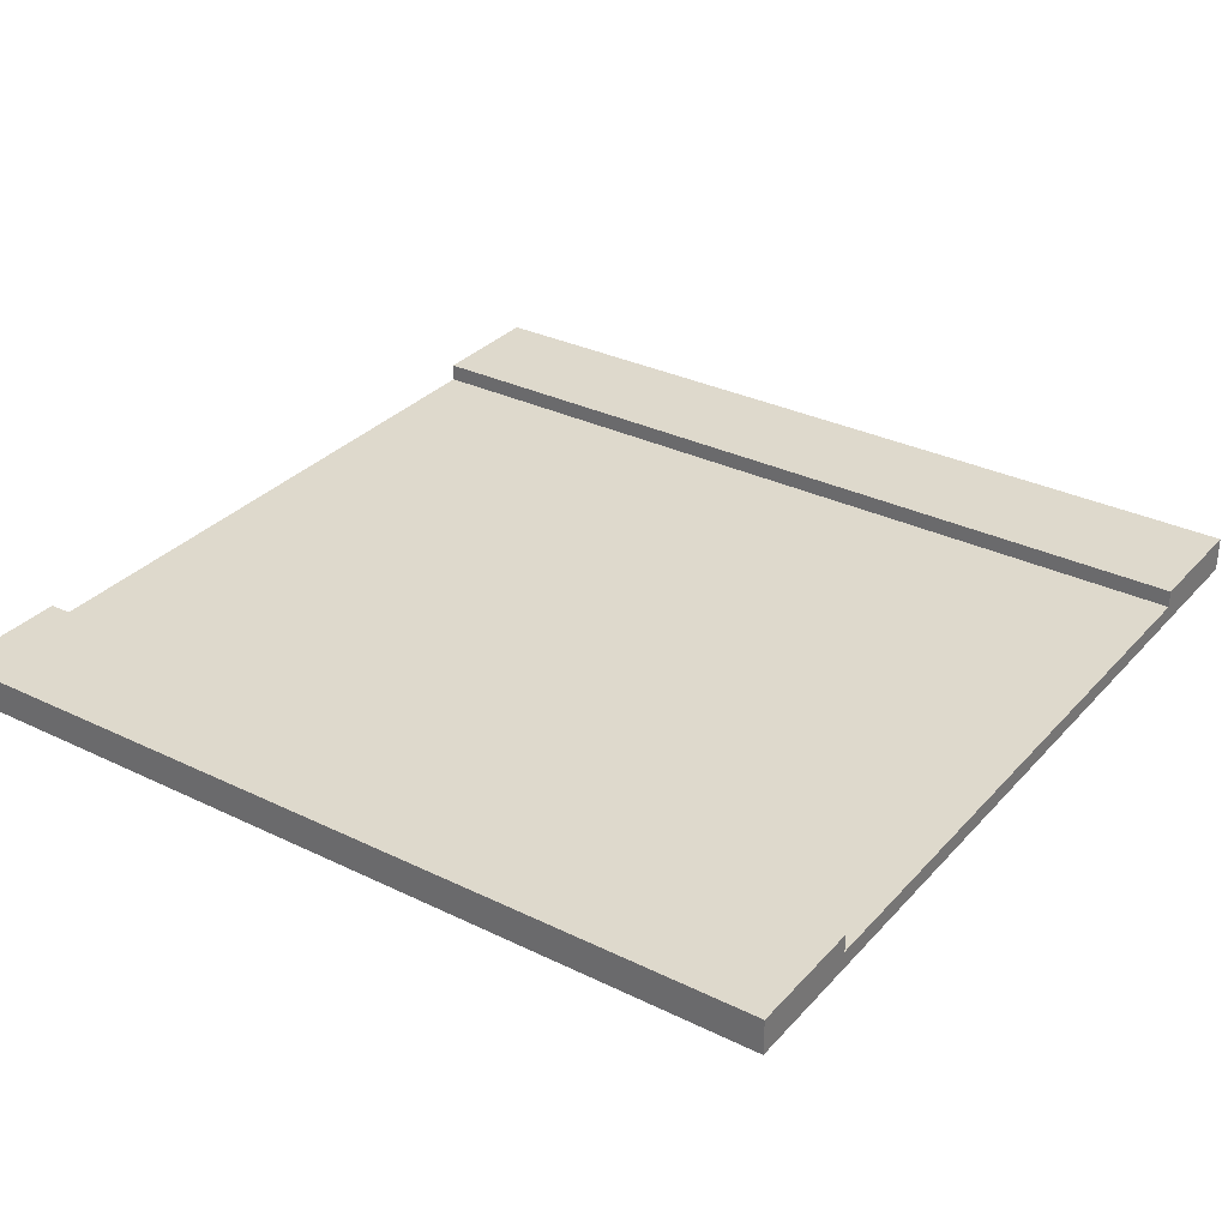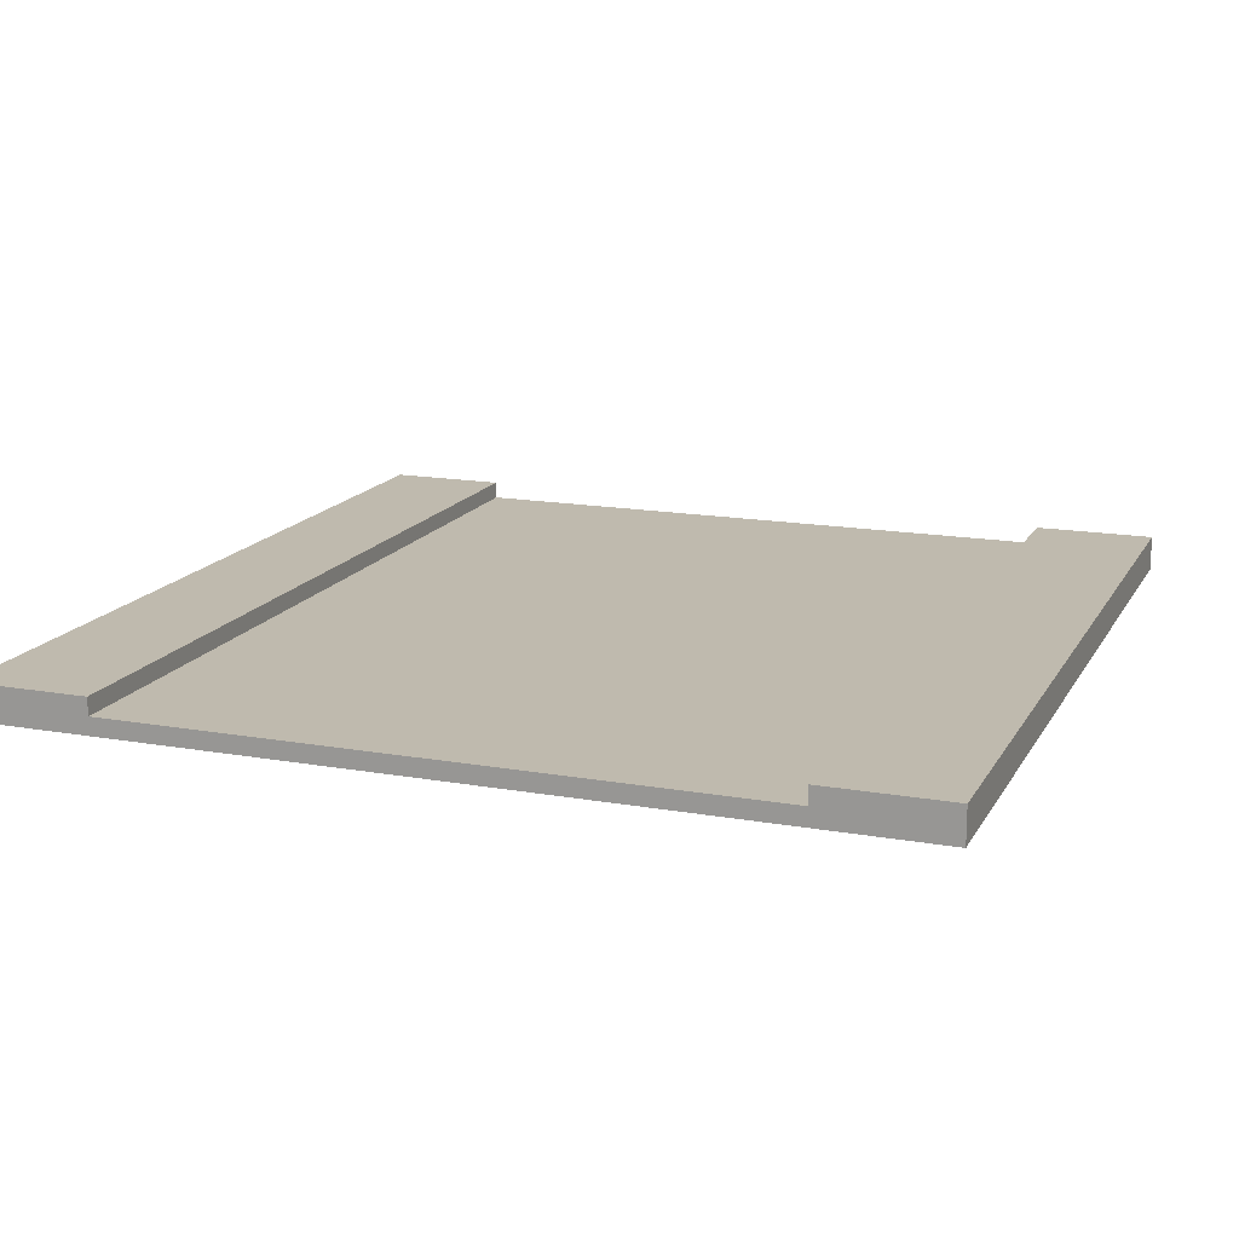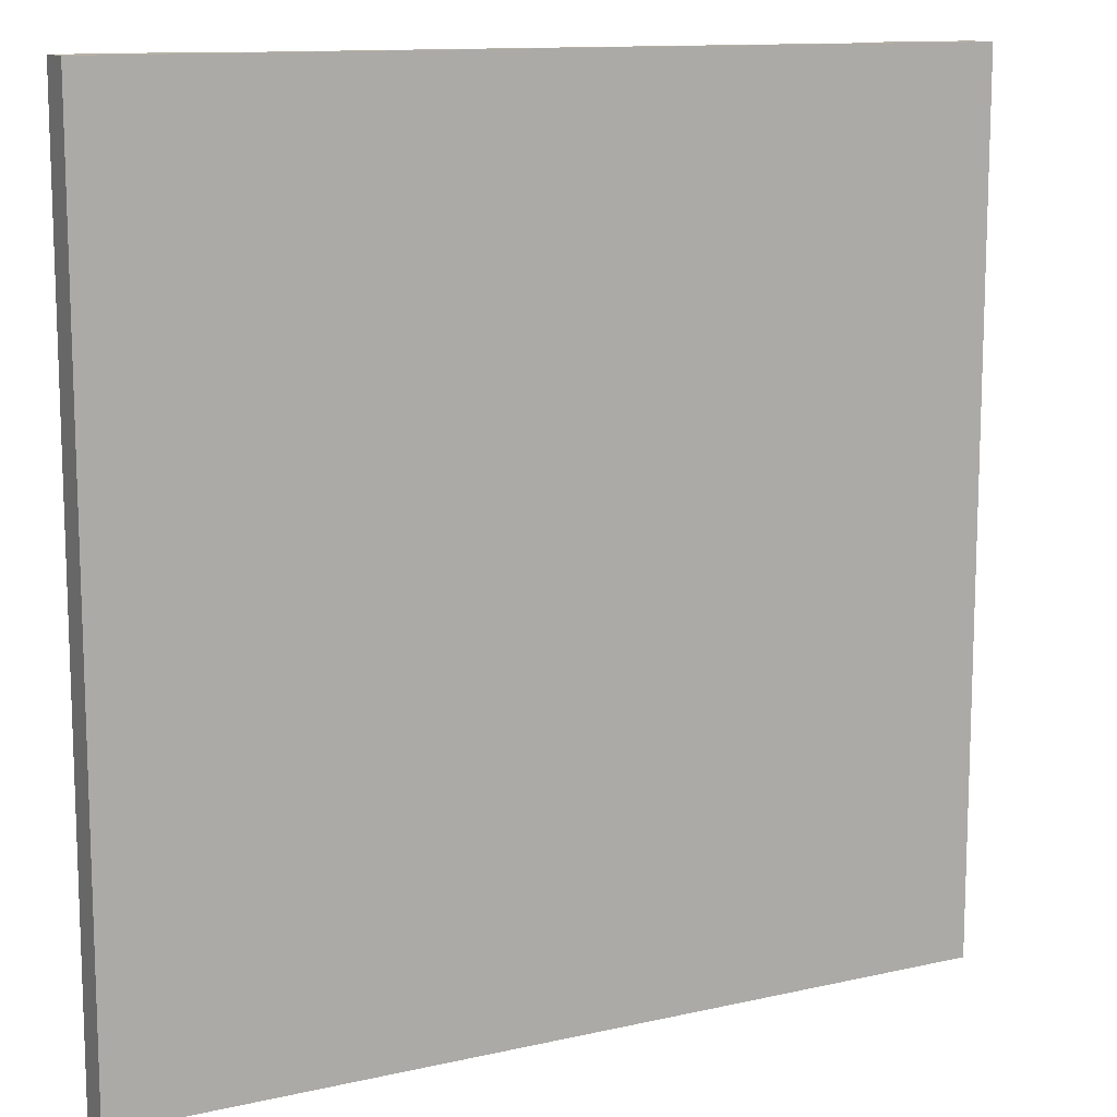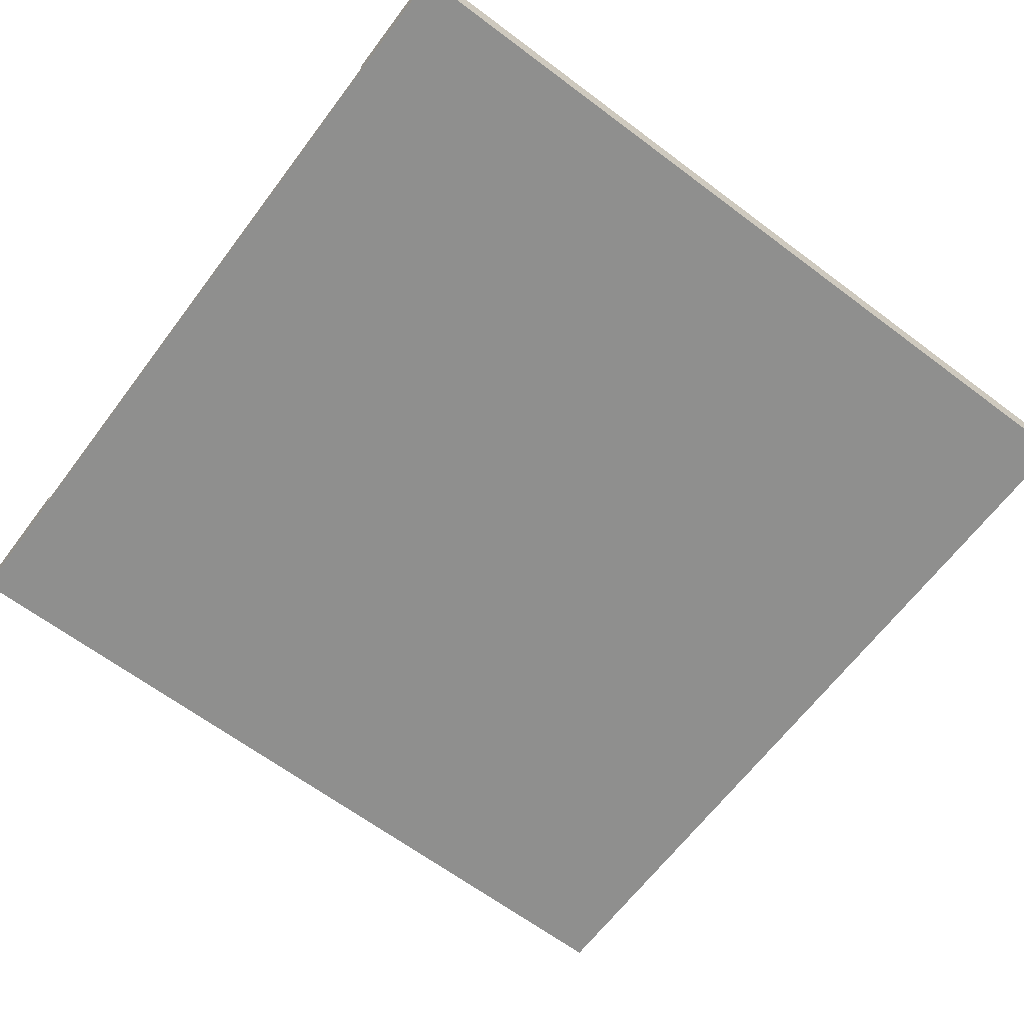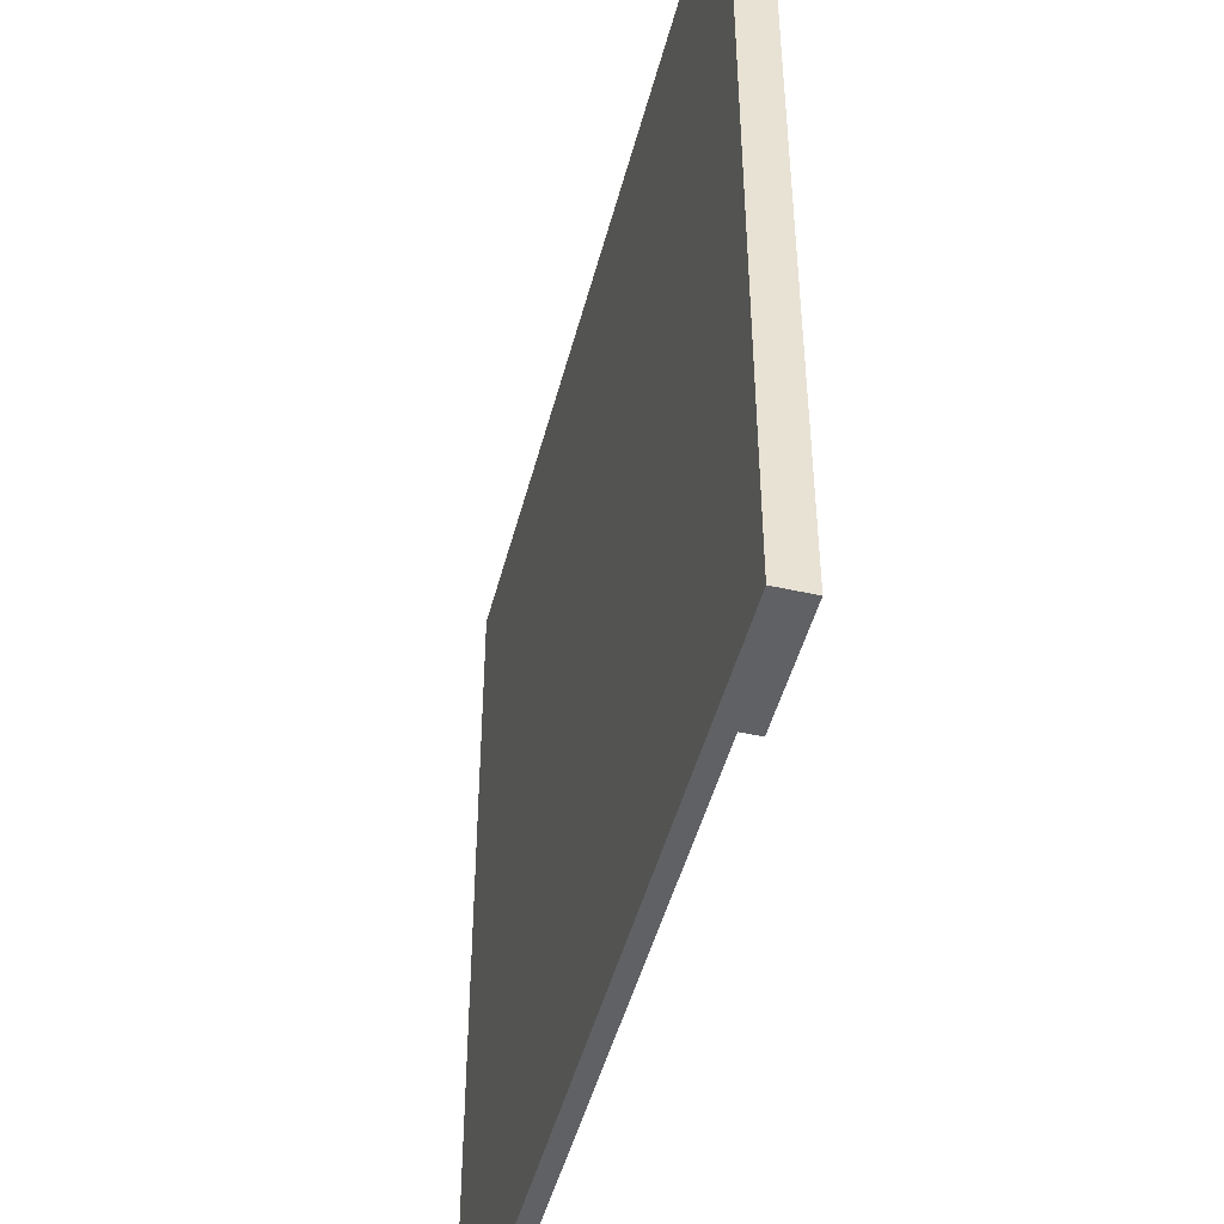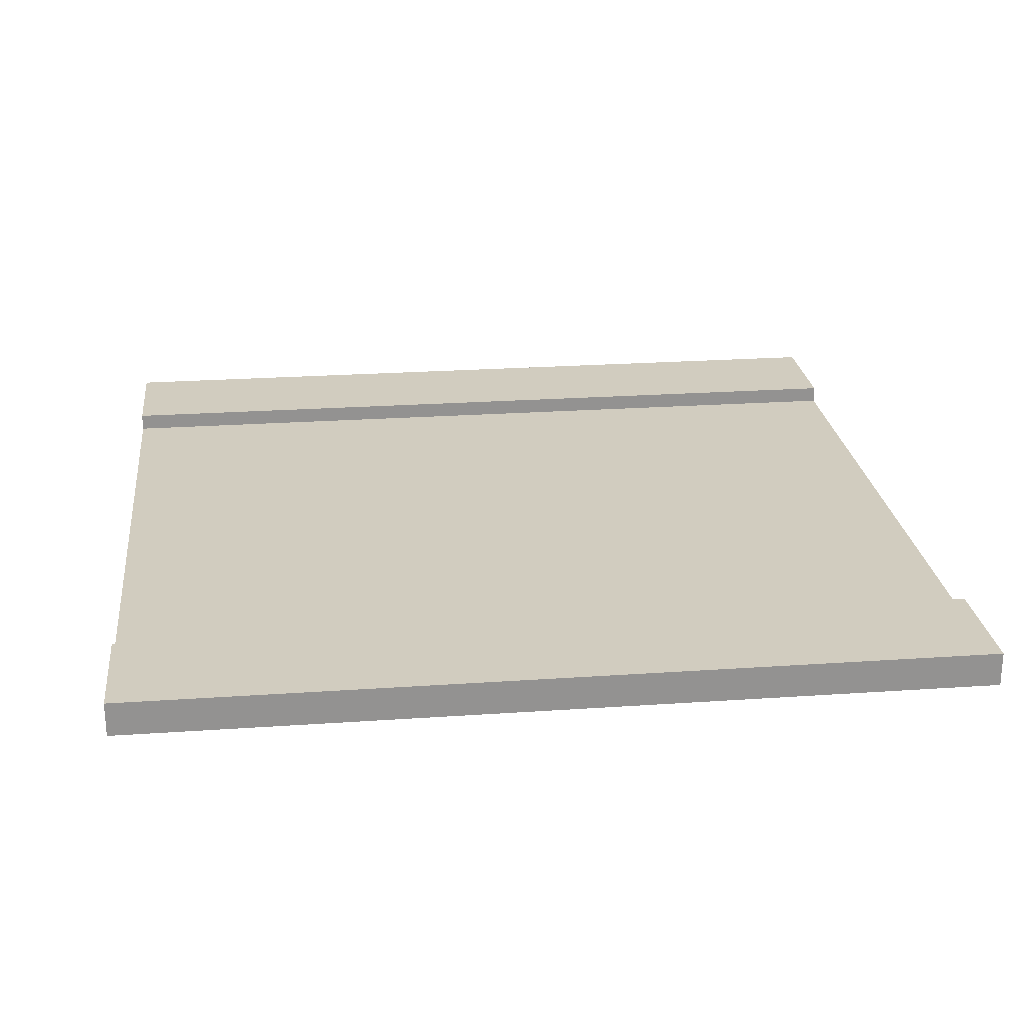
<metadata>
{"format":"obj","ext":"obj","renderer":"f3d","projection":"perspective","resolution":1024,"background":"white","views":[{"elev":31.9,"azim":124.4,"up":"+Y"},{"elev":15.8,"azim":20.4,"up":"+Y"},{"elev":12.1,"azim":-28.3,"up":"+Z"},{"elev":-65.1,"azim":-127.0,"up":"+Y"},{"elev":-47.1,"azim":75.7,"up":"+Z"},{"elev":23.9,"azim":83.4,"up":"+Y"}]}
</metadata>
<code>
o E6
v 10 0 10
v 5 0 10
v 10 0.1 10
v 9.4 0.1 10
v 9.3 0.1 10
v 5.7 0.1 10
v 5.6 0.1 10
v 5 0.1 10
v 10 0.2 10
v 9.4 0.2 10
v 9.3 0.2 10
v 5.7 0.2 10
v 5.6 0.2 10
v 5 0.2 10
v 10 0 5
v 7.6 0 5
v 7.4 0 5
v 5 0 5
v 10 0.1 5
v 9.4 0.1 5
v 9.3 0.1 5
v 7.6 0.1 5
v 7.4 0.1 5
v 5.7 0.1 5
v 5.6 0.1 5
v 5 0.1 5
v 10 0.2 5
v 9.4 0.2 5
v 9.3 0.2 5
v 5.7 0.2 5
v 5.6 0.2 5
v 5 0.2 5
v 10 0 10
v 10 0.1 10
v 10 0.2 10
v 10 0 5
v 10 0.1 5
v 10 0.2 5
v 5.7 0.1 10
v 5.7 0.2 10
v 5.7 0.1 5
v 5.7 0.2 5
v 9.3 0.1 10
v 9.3 0.2 10
v 9.3 0.1 5
v 9.3 0.2 5
v 5 0 10
v 5 0.1 10
v 5 0.2 10
v 5 0 5
v 5 0.1 5
v 5 0.2 5
v 10 0 10
v 10 0 5
v 7.6 0 9.5
v 7.6 0 9
v 7.6 0 8.5
v 7.6 0 8
v 7.6 0 7.5
v 7.6 0 7
v 7.6 0 6.5
v 7.6 0 6
v 7.6 0 5.5
v 7.6 0 5
v 7.4 0 9.5
v 7.4 0 9
v 7.4 0 8.5
v 7.4 0 8
v 7.4 0 7.5
v 7.4 0 7
v 7.4 0 6.5
v 7.4 0 6
v 7.4 0 5.5
v 7.4 0 5
v 5 0 10
v 5 0 5
v 9.3 0.1 10
v 9.3 0.1 5
v 7.6 0.1 9.5
v 7.6 0.1 9
v 7.6 0.1 8.5
v 7.6 0.1 8
v 7.6 0.1 7.5
v 7.6 0.1 7
v 7.6 0.1 6.5
v 7.6 0.1 6
v 7.6 0.1 5.5
v 7.6 0.1 5
v 7.4 0.1 9.5
v 7.4 0.1 9
v 7.4 0.1 8.5
v 7.4 0.1 8
v 7.4 0.1 7.5
v 7.4 0.1 7
v 7.4 0.1 6.5
v 7.4 0.1 6
v 7.4 0.1 5.5
v 7.4 0.1 5
v 5.7 0.1 10
v 5.7 0.1 5
v 10 0.2 10
v 10 0.2 5
v 9.4 0.2 10
v 9.4 0.2 5
v 9.3 0.2 10
v 9.3 0.2 5
v 5.7 0.2 10
v 5.7 0.2 5
v 5.6 0.2 10
v 5.6 0.2 5
v 5 0.2 10
v 5 0.2 5
f 3 2 1
f 4 2 3
f 5 2 4
f 6 2 5
f 7 2 6
f 8 2 7
f 9 4 3
f 10 5 4
f 10 4 9
f 11 5 10
f 12 7 6
f 13 8 7
f 13 7 12
f 14 8 13
f 15 16 19
f 19 16 20
f 20 16 21
f 16 17 22
f 21 16 22
f 17 18 23
f 22 17 23
f 23 18 24
f 24 18 25
f 25 18 26
f 19 20 27
f 20 21 28
f 27 20 28
f 28 21 29
f 24 25 30
f 25 26 31
f 30 25 31
f 31 26 32
f 36 34 33
f 37 35 34
f 37 34 36
f 38 35 37
f 41 40 39
f 42 40 41
f 43 44 45
f 45 44 46
f 47 48 50
f 48 49 51
f 50 48 51
f 51 49 52
f 55 54 53
f 56 54 55
f 57 54 56
f 58 54 57
f 59 54 58
f 60 54 59
f 61 54 60
f 62 54 61
f 63 54 62
f 64 54 63
f 65 55 53
f 65 56 55
f 66 57 56
f 66 56 65
f 67 58 57
f 67 57 66
f 68 59 58
f 68 58 67
f 69 60 59
f 69 59 68
f 70 61 60
f 70 60 69
f 71 62 61
f 71 61 70
f 72 63 62
f 72 62 71
f 73 64 63
f 73 63 72
f 74 64 73
f 75 72 71
f 75 65 53
f 75 74 73
f 75 73 72
f 75 71 70
f 75 70 69
f 75 69 68
f 75 68 67
f 75 67 66
f 75 66 65
f 76 74 75
f 77 78 79
f 79 78 80
f 80 78 81
f 81 78 82
f 82 78 83
f 83 78 84
f 84 78 85
f 85 78 86
f 86 78 87
f 87 78 88
f 77 79 89
f 79 80 89
f 80 81 90
f 89 80 90
f 81 82 91
f 90 81 91
f 82 83 92
f 91 82 92
f 83 84 93
f 92 83 93
f 84 85 94
f 93 84 94
f 85 86 95
f 94 85 95
f 86 87 96
f 95 86 96
f 87 88 97
f 96 87 97
f 97 88 98
f 95 96 99
f 77 89 99
f 97 98 99
f 96 97 99
f 94 95 99
f 93 94 99
f 92 93 99
f 91 92 99
f 90 91 99
f 89 90 99
f 99 98 100
f 101 102 103
f 103 102 104
f 103 104 105
f 105 104 106
f 107 108 109
f 109 108 110
f 109 110 111
f 111 110 112

</code>
